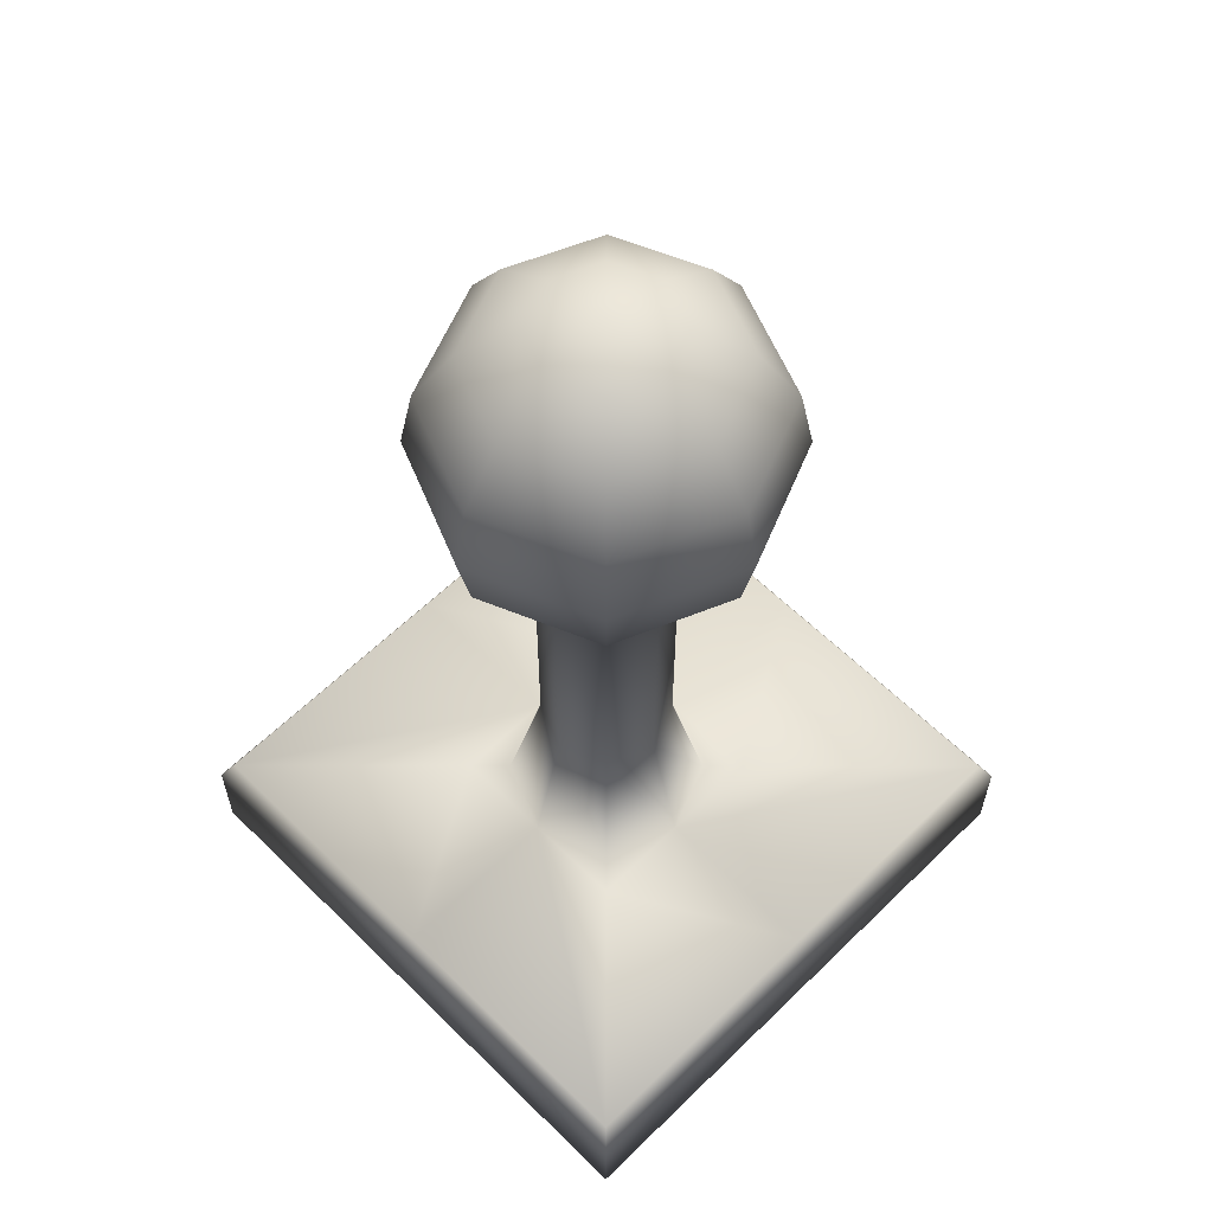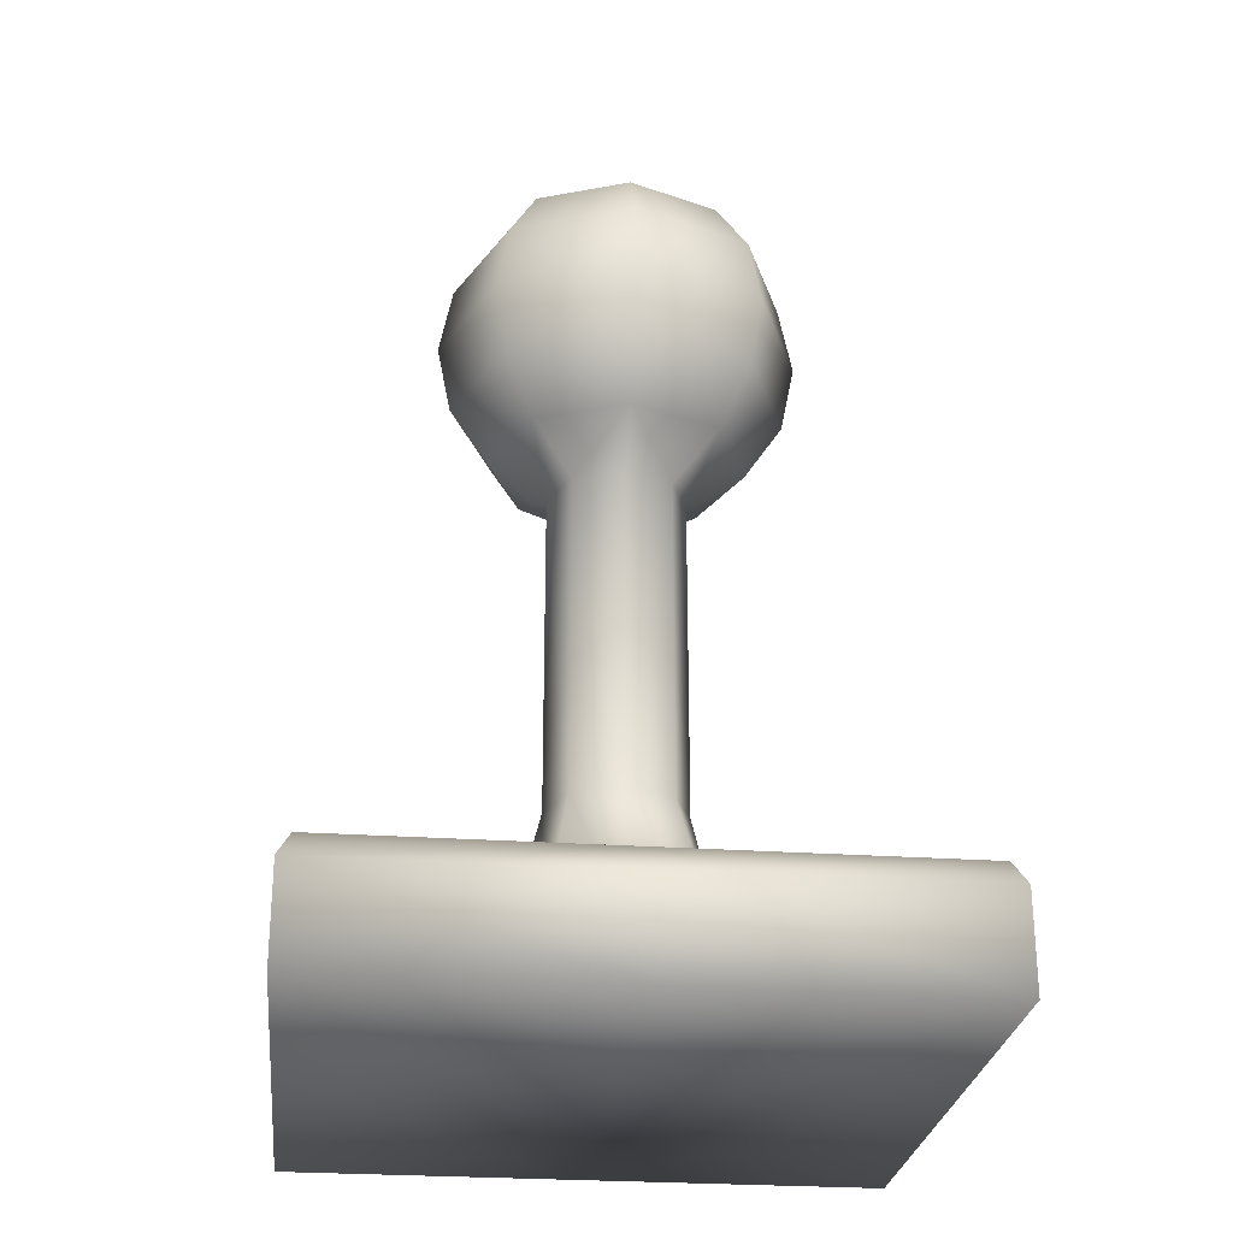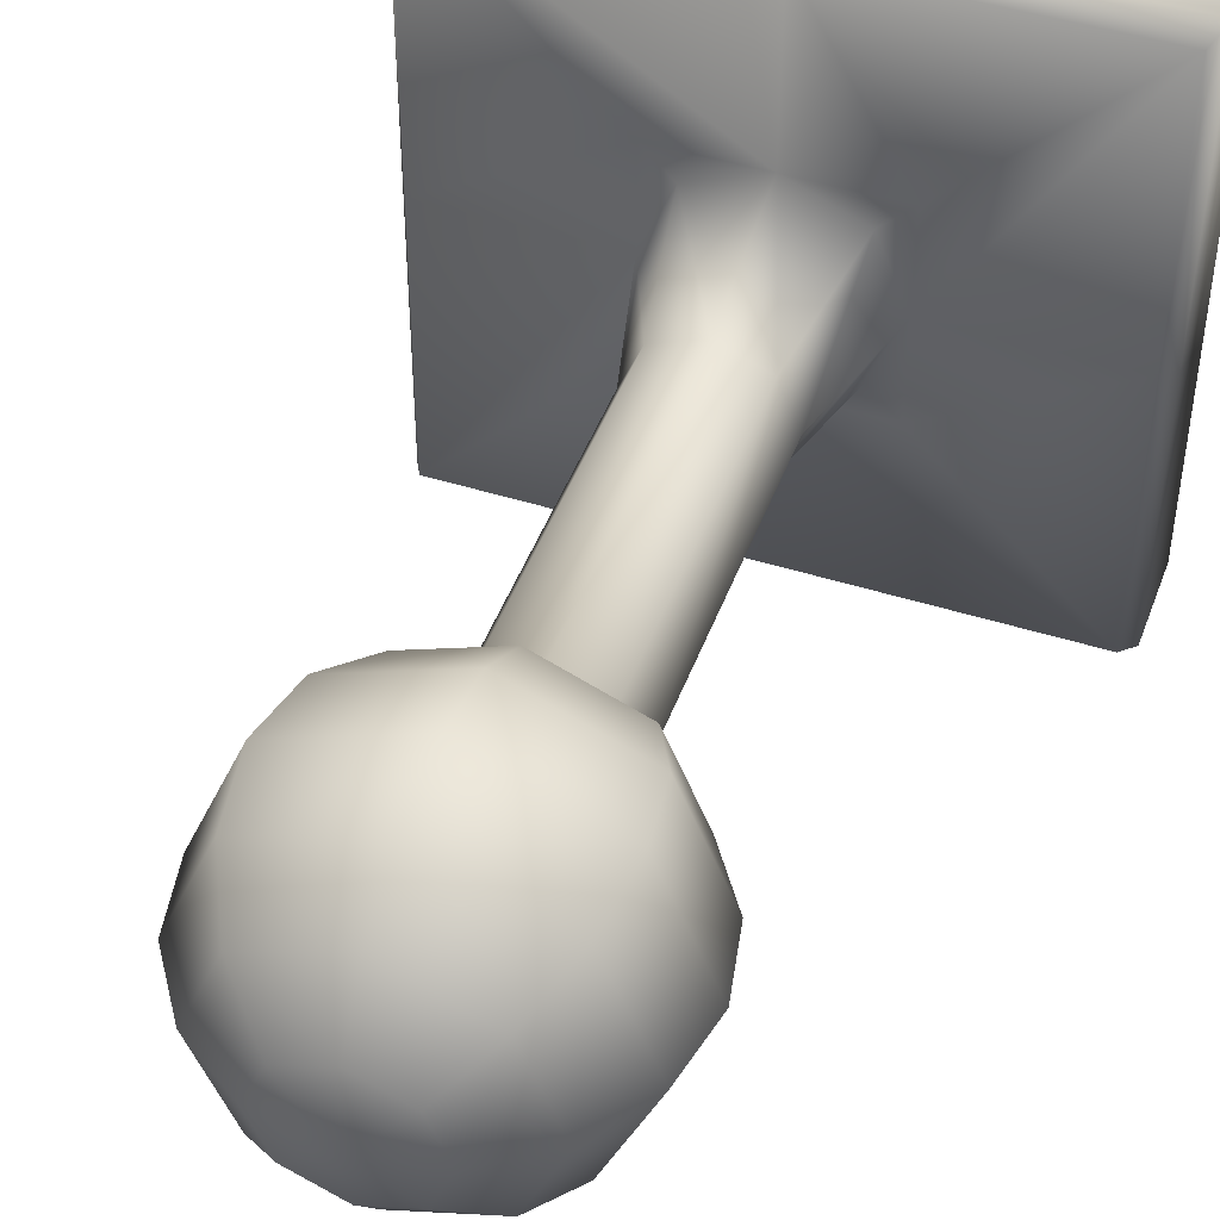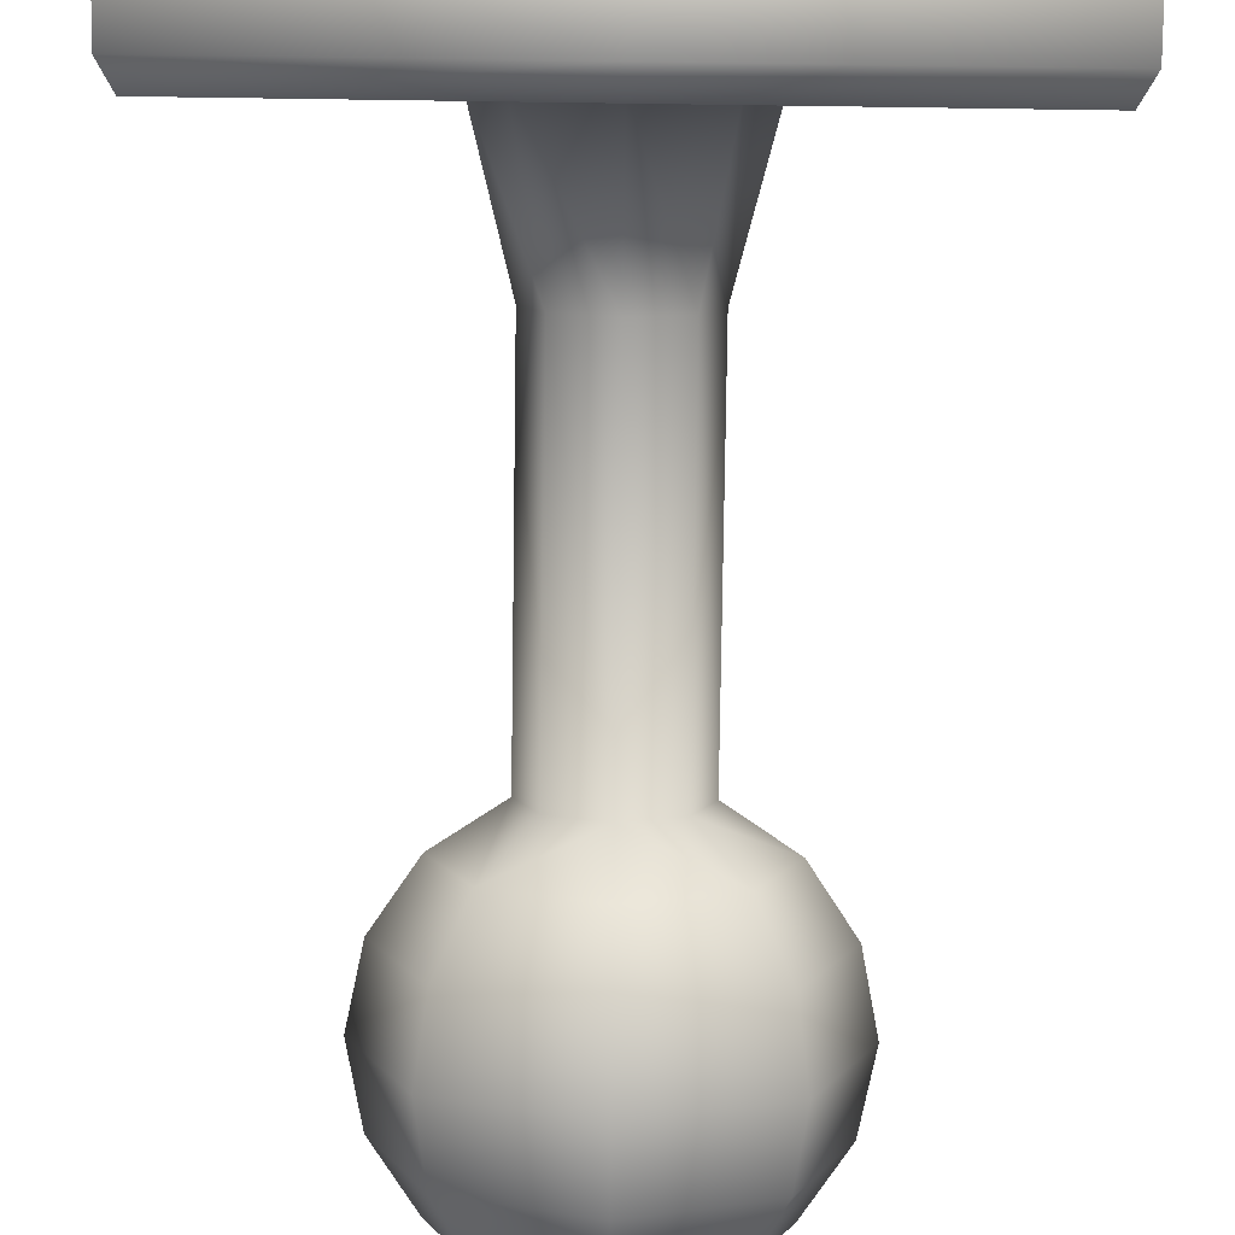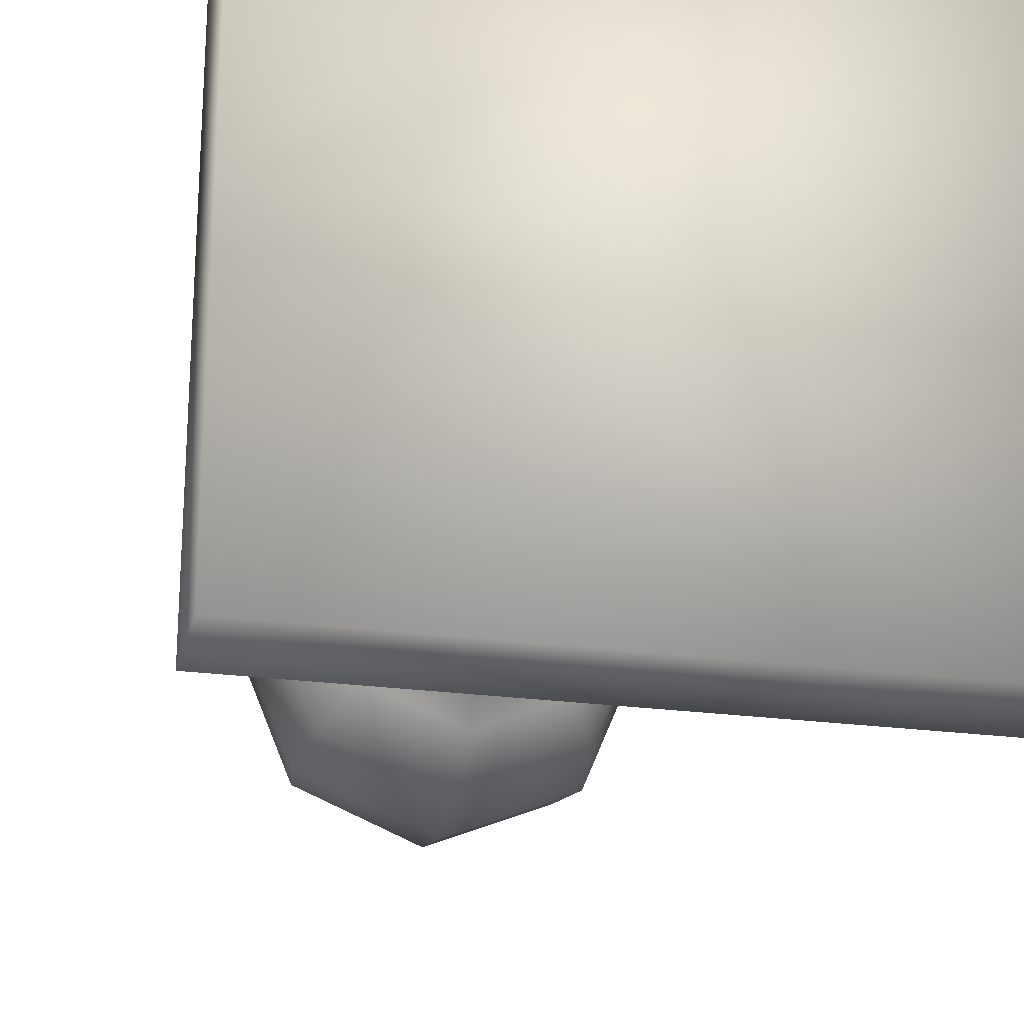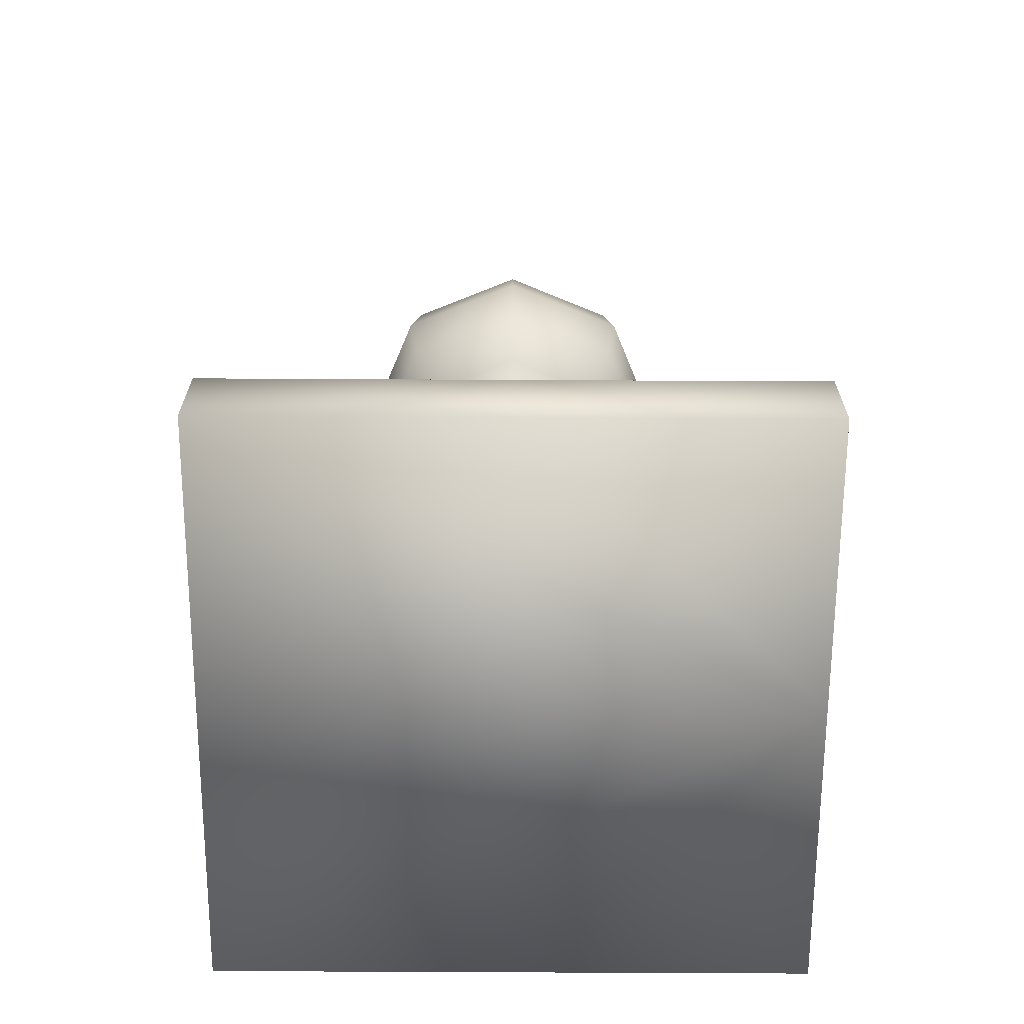
<metadata>
{"format":"obj","ext":"obj","renderer":"f3d","projection":"perspective","resolution":1024,"background":"white","views":[{"elev":60.0,"azim":-44.9,"up":"+Y"},{"elev":-26.6,"azim":83.7,"up":"+Y"},{"elev":46.3,"azim":-160.2,"up":"+Z"},{"elev":-79.6,"azim":-0.8,"up":"+Z"},{"elev":-24.0,"azim":-12.7,"up":"+Z"},{"elev":-66.1,"azim":179.7,"up":"+Y"}]}
</metadata>
<code>
g Joystick2DofSquare
v 0 0.015 -0.01312
v -0 0.07382 -0.008602
v 0.009281 0.015 -0.009281
v 0.006083 0.07382 -0.006083
v 0.01312 0.015 0
v 0.008602 0.07382 0
v 0.009281 0.015 0.009281
v 0.006083 0.07382 0.006083
v 0 0.015 0.01312
v -0 0.07382 0.008602
v -0.009281 0.015 0.009281
v -0.006083 0.07382 0.006083
v -0.01312 0.015 0
v -0.008602 0.07382 -0
v -0.009281 0.015 -0.009281
v -0.006083 0.07382 -0.006083
v -0.00861 0.1154 -8e-06
v -0.01591 0.1105 -8e-06
v -0.02079 0.1032 -8e-06
v -0.0225 0.0946 -8e-06
v -0.02079 0.08599 -8e-06
v -0.01591 0.0787 -8e-06
v -0.006088 0.1154 -0.006097
v -0.01125 0.1105 -0.01126
v -0.0147 0.1032 -0.01471
v -0.01591 0.0946 -0.01592
v -0.0147 0.08599 -0.01471
v -0.01125 0.0787 -0.01126
v -0 0.1154 -0.008619
v -0 0.1105 -0.01592
v -0 0.1032 -0.0208
v -0 0.0946 -0.02251
v -0 0.08599 -0.0208
v -0 0.0787 -0.01592
v -0 0.1171 -8e-06
v 0.006088 0.1154 -0.006097
v 0.01125 0.1105 -0.01126
v 0.0147 0.1032 -0.01471
v 0.01591 0.0946 -0.01592
v 0.0147 0.08599 -0.01471
v 0.01125 0.0787 -0.01126
v 0.00861 0.1154 -8e-06
v 0.01591 0.1105 -8e-06
v 0.02079 0.1032 -8e-06
v 0.0225 0.0946 -8e-06
v 0.02079 0.08599 -8e-06
v 0.01591 0.0787 -8e-06
v 0.006088 0.1154 0.00608
v 0.01125 0.1105 0.01124
v 0.0147 0.1032 0.01469
v 0.01591 0.0946 0.0159
v 0.0147 0.08599 0.01469
v 0.01125 0.0787 0.01124
v -0 0.1154 0.008602
v -0 0.1105 0.0159
v -0 0.1032 0.02078
v -0 0.0946 0.02249
v -0 0.08599 0.02078
v -0 0.0787 0.0159
v -0.006088 0.1154 0.00608
v -0.01125 0.1105 0.01124
v -0.0147 0.1032 0.01469
v -0.01591 0.0946 0.0159
v -0.0147 0.08599 0.01469
v -0.01125 0.0787 0.01124
v 0.01312 0.015 -0.01312
v 0.01312 0.015 0.01312
v -0.01312 0.015 0.01312
v -0.01312 0.015 -0.01312
v 0 0 -0.03752
v 0.03752 0 0
v 0 0 0.03752
v -0.03752 0 0
v 0.03752 0 -0.03752
v 0.03752 0 0.03752
v -0.03752 0 0.03752
v -0.03752 0 -0.03752
v 0 0.012 -0.03752
v 0 0.015 -0.03601
v 0.03752 0.012 0
v 0.03601 0.015 0
v 0 0.012 0.03752
v 0 0.015 0.03601
v -0.03601 0.015 0
v -0.03752 0.012 0
v 0.03752 0.012 -0.03752
v 0.03601 0.015 -0.03601
v 0.03752 0.012 0.03752
v 0.03601 0.015 0.03601
v -0.03752 0.012 0.03752
v -0.03601 0.015 0.03601
v -0.03752 0.012 -0.03752
v -0.03601 0.015 -0.03601
v -0 0.03289 -0.008602
v 0.006083 0.03289 -0.006083
v 0.008602 0.03289 0
v 0.006083 0.03289 0.006083
v -0 0.03289 0.008602
v -0.006083 0.03289 0.006083
v -0.008602 0.03289 -0
v -0.006083 0.03289 -0.006083
f 94 2 4 95
f 95 4 6 96
f 96 6 8 97
f 97 8 10 98
f 98 10 12 99
f 99 12 14 100
f 100 14 16 101
f 101 16 2 94
f 1 15 13 11 9 7 5 3
f 22 21 27 28
f 20 19 25 26
f 18 17 23 24
f 10 8 53 59
f 21 20 26 27
f 19 18 24 25
f 17 35 23
f 8 6 47 53
f 27 26 32 33
f 25 24 30 31
f 23 35 29
f 28 27 33 34
f 26 25 31 32
f 24 23 29 30
f 31 30 37 38
f 29 35 36
f 34 33 40 41
f 32 31 38 39
f 30 29 36 37
f 4 41 47 6
f 33 32 39 40
f 41 40 46 47
f 39 38 44 45
f 37 36 42 43
f 2 34 41 4
f 40 39 45 46
f 38 37 43 44
f 36 35 42
f 43 42 48 49
f 2 16 28 34
f 46 45 51 52
f 44 43 49 50
f 42 35 48
f 47 46 52 53
f 45 44 50 51
f 14 22 28 16
f 52 51 57 58
f 50 49 55 56
f 48 35 54
f 53 52 58 59
f 51 50 56 57
f 49 48 54 55
f 54 35 60
f 59 58 64 65
f 57 56 62 63
f 55 54 60 61
f 12 65 22 14
f 58 57 63 64
f 56 55 61 62
f 65 64 21 22
f 63 62 19 20
f 61 60 17 18
f 10 59 65 12
f 64 63 20 21
f 62 61 18 19
f 60 35 17
f 11 13 68
f 68 9 11
f 7 9 67
f 67 5 7
f 3 5 66
f 66 1 3
f 15 1 69
f 69 13 15
f 68 91 83 9
f 82 72 75 88
f 85 73 76 90
f 67 89 81 5
f 80 71 74 86
f 92 77 73 85
f 66 87 79 1
f 78 70 77 92
f 1 79 93 69
f 5 81 87 66
f 9 83 89 67
f 88 75 71 80
f 90 76 72 82
f 13 84 91 68
f 69 93 84 13
f 73 77 70 74 71 75 72 76
f 85 90 91 84
f 83 91 90 82
f 82 88 89 83
f 81 89 88 80
f 80 86 87 81
f 79 87 86 78
f 78 92 93 79
f 84 93 92 85
f 86 74 70 78
f 15 101 94 1
f 13 100 101 15
f 11 99 100 13
f 9 98 99 11
f 7 97 98 9
f 5 96 97 7
f 3 95 96 5
f 1 94 95 3

</code>
